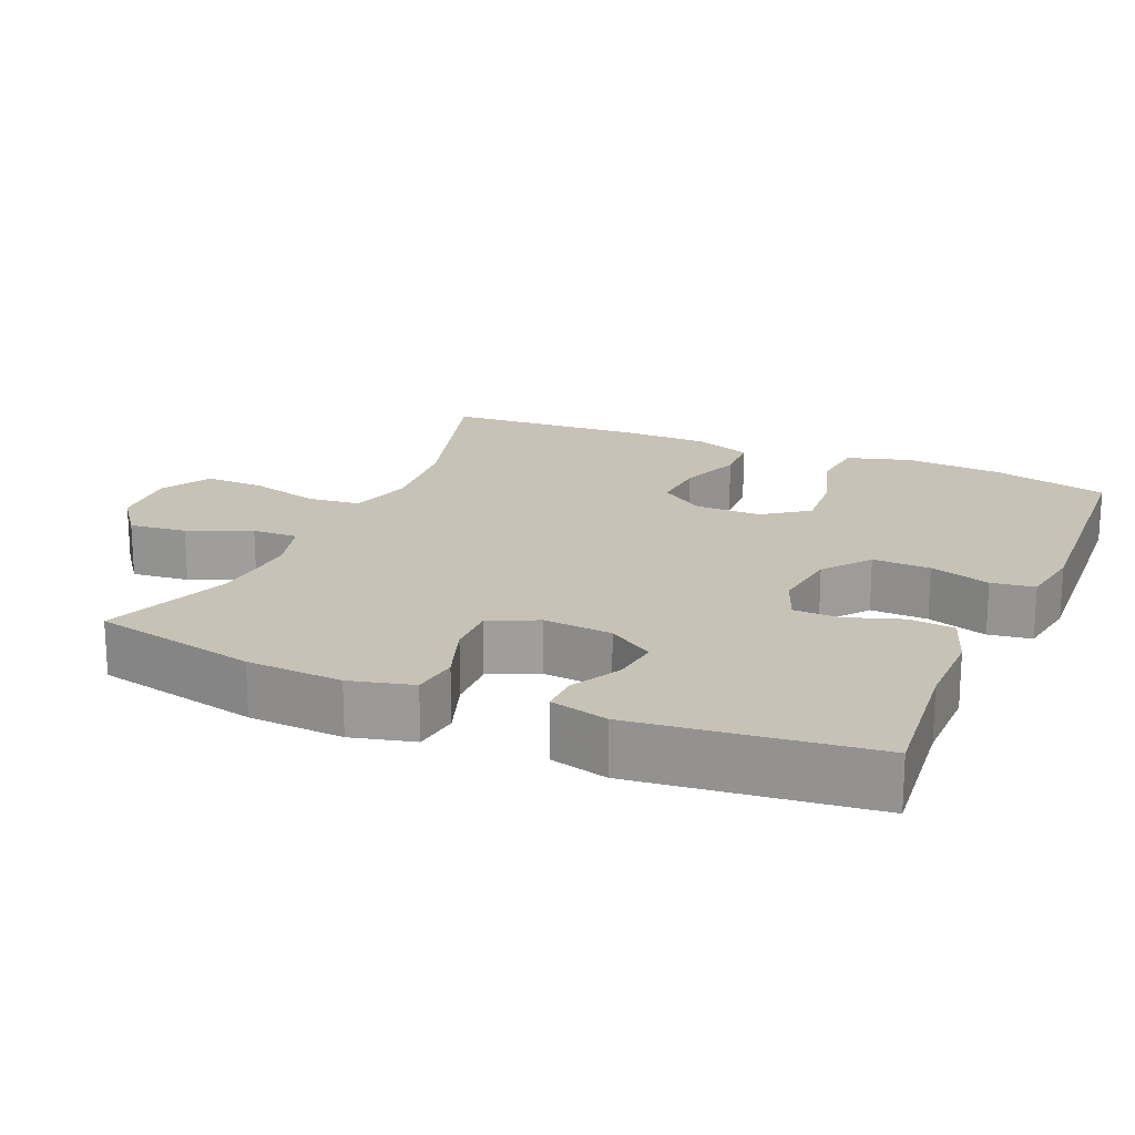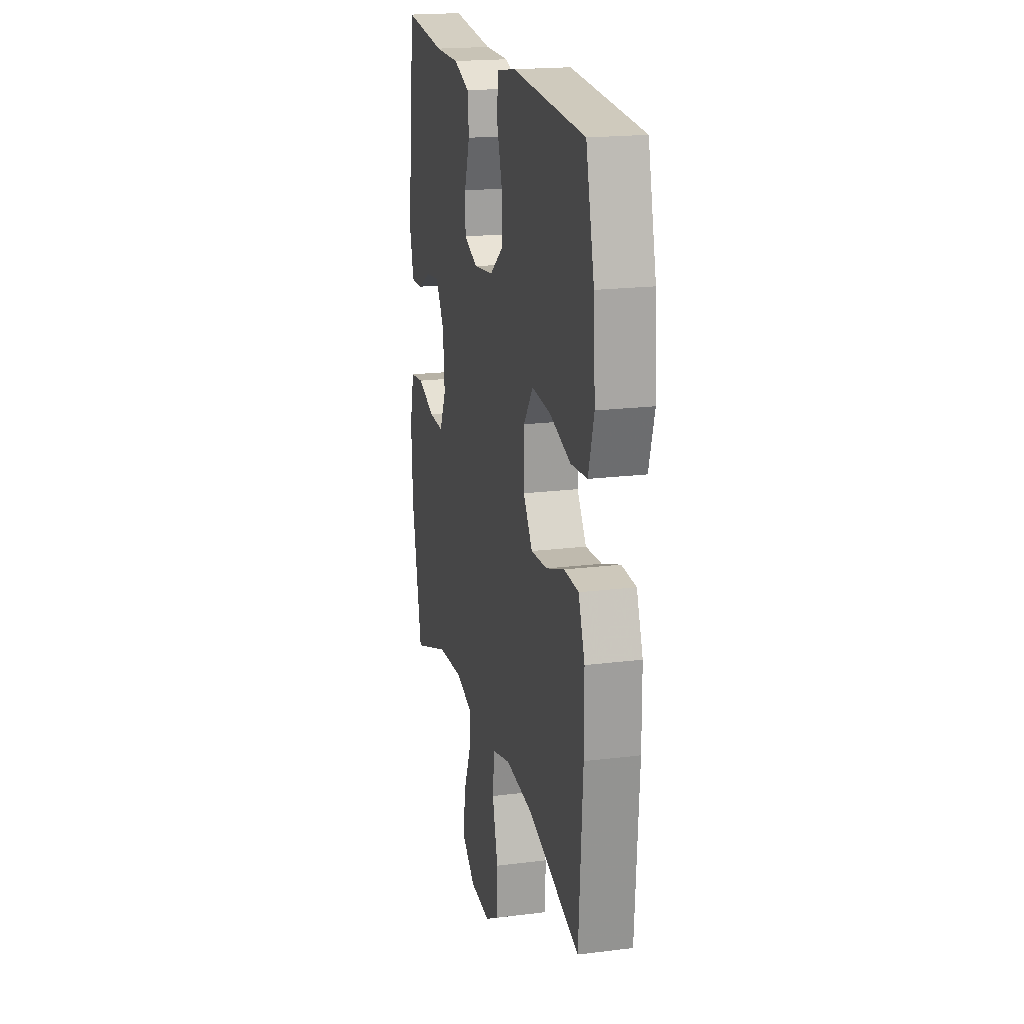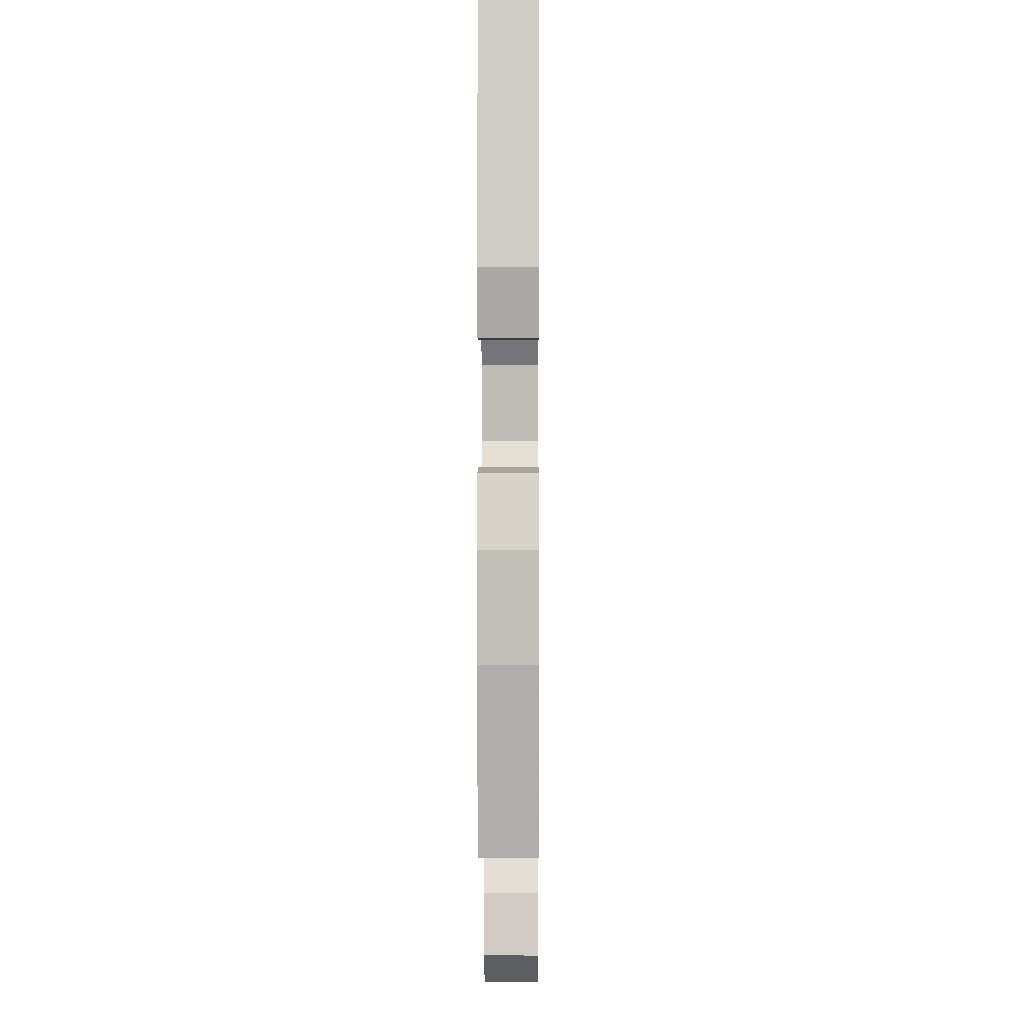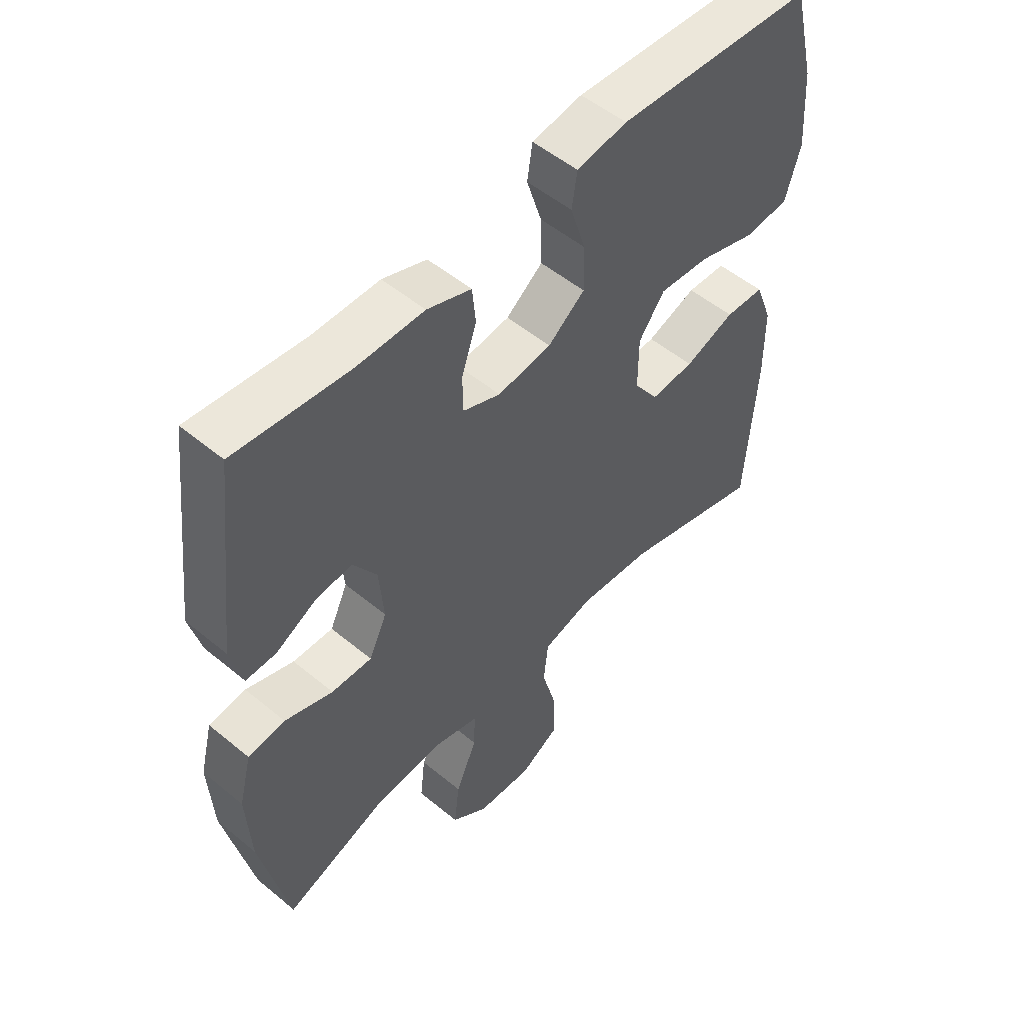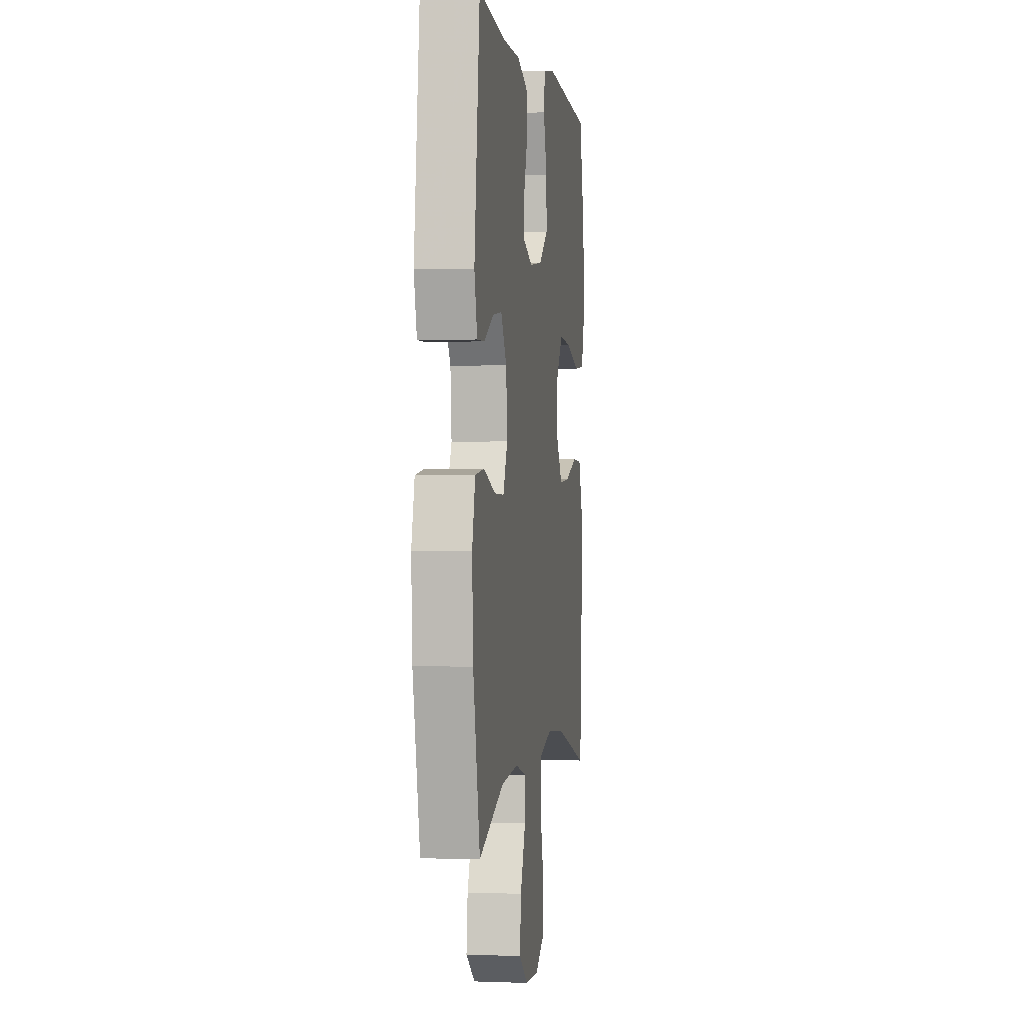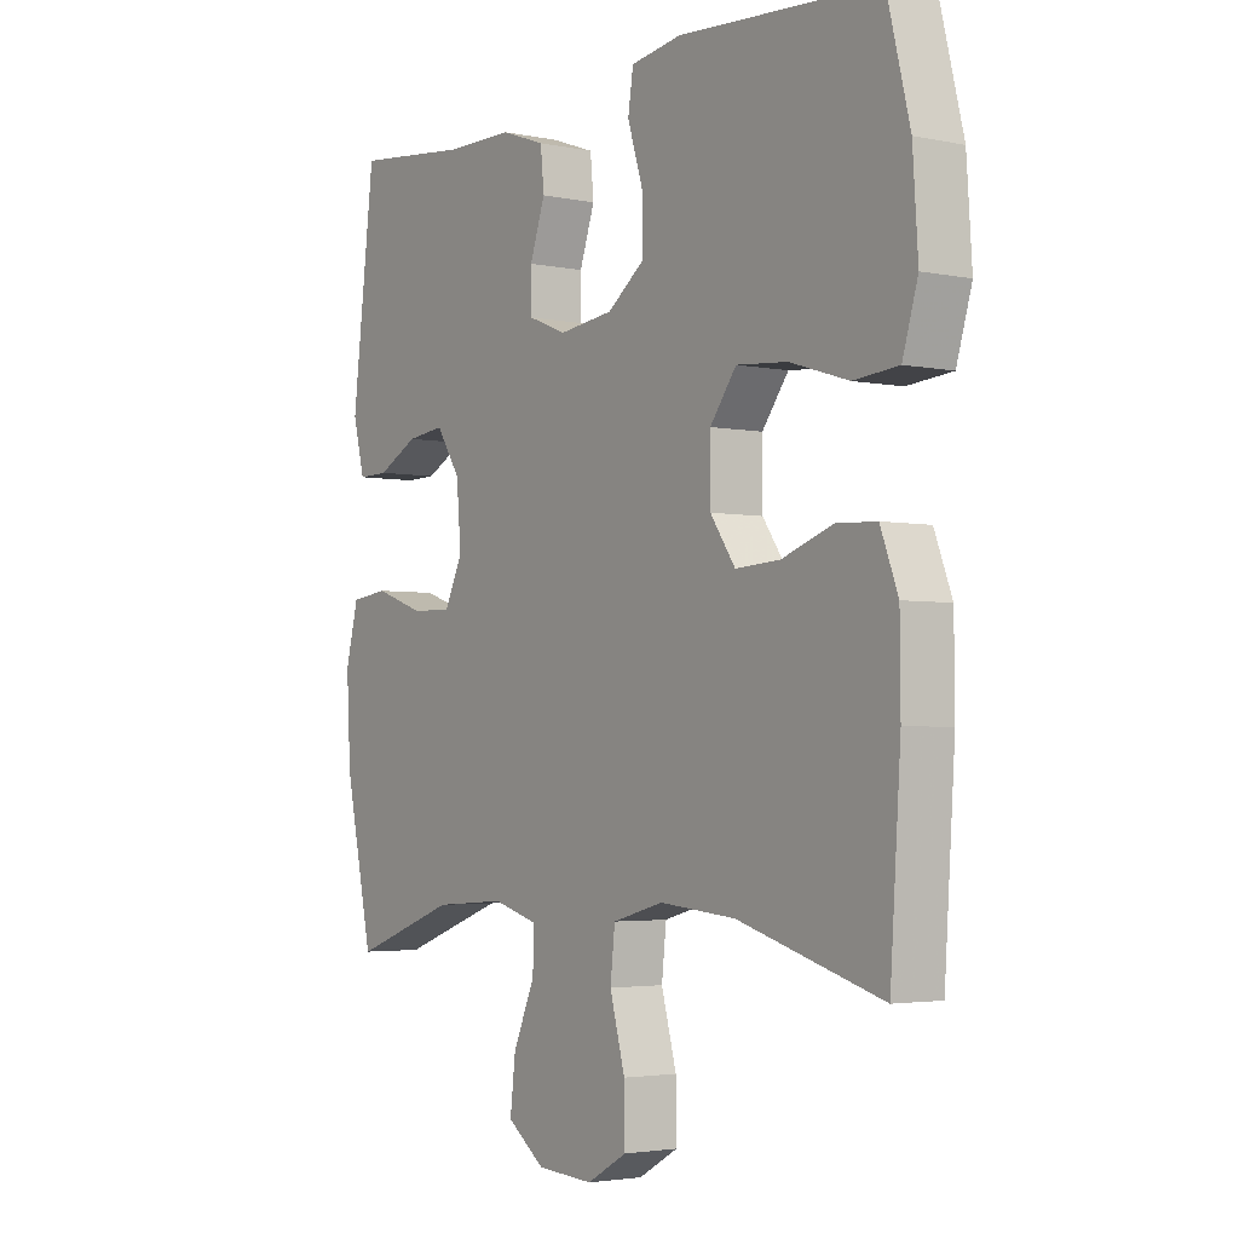
<metadata>
{"format":"obj","ext":"obj","renderer":"f3d","projection":"perspective","resolution":1024,"background":"white","views":[{"elev":19.2,"azim":-66.5,"up":"+Y"},{"elev":19.5,"azim":76.9,"up":"+Z"},{"elev":0.4,"azim":-89.5,"up":"+Z"},{"elev":52.5,"azim":-48.3,"up":"+Z"},{"elev":0.6,"azim":-81.7,"up":"+Z"},{"elev":-3.1,"azim":54.8,"up":"+Z"}]}
</metadata>
<code>
v -0.5 0.07 0.5
v -0.303 0.07 0.479
v -0.188 0.07 0.479
v -0.112 0.07 0.452
v -0.106 0.07 0.39
v -0.132 0.07 0.314
v -0.131 0.07 0.251
v -0.066 0.07 0.225
v 0.027 0.07 0.237
v 0.091 0.07 0.286
v 0.089 0.07 0.365
v 0.063 0.07 0.448
v 0.072 0.07 0.507
v 0.159 0.07 0.521
v 0.5 0.07 0.5
v 0.539 0.07 0.341
v 0.548 0.07 0.207
v 0.522 0.07 0.119
v 0.445 0.07 0.112
v 0.345 0.07 0.143
v 0.258 0.07 0.15
v 0.213 0.07 0.089
v 0.213 0.07 -0.002
v 0.256 0.07 -0.064
v 0.332 0.07 -0.059
v 0.419 0.07 -0.028
v 0.487 0.07 -0.031
v 0.517 0.07 -0.11
v 0.518 0.07 -0.232
v 0.5 0.07 -0.5
v 0.254 0.07 -0.428
v 0.124 0.07 -0.416
v 0.037 0.07 -0.44
v 0.029 0.07 -0.513
v 0.055 0.07 -0.609
v 0.056 0.07 -0.691
v -0.012 0.07 -0.73
v -0.108 0.07 -0.724
v -0.172 0.07 -0.676
v -0.163 0.07 -0.597
v -0.126 0.07 -0.511
v -0.124 0.07 -0.448
v -0.201 0.07 -0.426
v -0.323 0.07 -0.435
v -0.5 0.07 -0.5
v -0.548 0.07 -0.274
v -0.555 0.07 -0.143
v -0.533 0.07 -0.057
v -0.469 0.07 -0.049
v -0.386 0.07 -0.078
v -0.316 0.07 -0.08
v -0.285 0.07 -0.014
v -0.293 0.07 0.08
v -0.334 0.07 0.143
v -0.398 0.07 0.135
v -0.467 0.07 0.099
v -0.519 0.07 0.098
v -0.539 0.07 0.177
v -0.5 0 0.5
v -0.303 0 0.479
v -0.188 0 0.479
v -0.112 0 0.452
v -0.106 0 0.39
v -0.132 0 0.314
v -0.131 0 0.251
v -0.066 0 0.225
v 0.027 0 0.237
v 0.091 0 0.286
v 0.089 0 0.365
v 0.063 0 0.448
v 0.072 0 0.507
v 0.159 0 0.521
v 0.5 0 0.5
v 0.539 0 0.341
v 0.548 0 0.207
v 0.522 0 0.119
v 0.445 0 0.112
v 0.345 0 0.143
v 0.258 0 0.15
v 0.213 0 0.089
v 0.213 0 -0.002
v 0.256 0 -0.064
v 0.332 0 -0.059
v 0.419 0 -0.028
v 0.487 0 -0.031
v 0.517 0 -0.11
v 0.518 0 -0.232
v 0.5 0 -0.5
v 0.254 0 -0.428
v 0.124 0 -0.416
v 0.037 0 -0.44
v 0.029 0 -0.513
v 0.055 0 -0.609
v 0.056 0 -0.691
v -0.012 0 -0.73
v -0.108 0 -0.724
v -0.172 0 -0.676
v -0.163 0 -0.597
v -0.126 0 -0.511
v -0.124 0 -0.448
v -0.201 0 -0.426
v -0.323 0 -0.435
v -0.5 0 -0.5
v -0.548 0 -0.274
v -0.555 0 -0.143
v -0.533 0 -0.057
v -0.469 0 -0.049
v -0.386 0 -0.078
v -0.316 0 -0.08
v -0.285 0 -0.014
v -0.293 0 0.08
v -0.334 0 0.143
v -0.398 0 0.135
v -0.467 0 0.099
v -0.519 0 0.098
v -0.539 0 0.177
f 55 56 57 58
f 54 55 58 1
f 53 54 1 2
f 52 53 2 3
f 47 48 49 50
f 47 50 51
f 44 45 46 47
f 43 44 47 51
f 42 43 51 52
f 38 39 40 41
f 38 41 42
f 37 38 42
f 34 35 36 37
f 33 34 37 42
f 32 33 42 52
f 28 29 30 31
f 25 26 27 28
f 24 25 28 31
f 23 24 31 32
f 17 18 19 20
f 17 20 21
f 16 17 21
f 15 16 21
f 14 15 21 22
f 11 12 13 14
f 10 11 14 22
f 3 4 5 6
f 3 6 7
f 52 3 7
f 32 52 7 8
f 23 32 8 9
f 9 10 22 23
f 116 115 114 113
f 59 116 113 112
f 60 59 112 111
f 61 60 111 110
f 108 107 106 105
f 109 108 105
f 105 104 103 102
f 109 105 102 101
f 110 109 101 100
f 99 98 97 96
f 100 99 96
f 100 96 95
f 95 94 93 92
f 100 95 92 91
f 110 100 91 90
f 89 88 87 86
f 86 85 84 83
f 89 86 83 82
f 90 89 82 81
f 78 77 76 75
f 79 78 75
f 79 75 74
f 79 74 73
f 80 79 73 72
f 72 71 70 69
f 80 72 69 68
f 64 63 62 61
f 65 64 61
f 65 61 110
f 66 65 110 90
f 67 66 90 81
f 81 80 68 67
f 1 59 60 2
f 2 60 61 3
f 3 61 62 4
f 4 62 63 5
f 5 63 64 6
f 6 64 65 7
f 7 65 66 8
f 8 66 67 9
f 9 67 68 10
f 10 68 69 11
f 11 69 70 12
f 12 70 71 13
f 13 71 72 14
f 14 72 73 15
f 15 73 74 16
f 16 74 75 17
f 17 75 76 18
f 18 76 77 19
f 19 77 78 20
f 20 78 79 21
f 21 79 80 22
f 22 80 81 23
f 23 81 82 24
f 24 82 83 25
f 25 83 84 26
f 26 84 85 27
f 27 85 86 28
f 28 86 87 29
f 29 87 88 30
f 30 88 89 31
f 31 89 90 32
f 32 90 91 33
f 33 91 92 34
f 34 92 93 35
f 35 93 94 36
f 36 94 95 37
f 37 95 96 38
f 38 96 97 39
f 39 97 98 40
f 40 98 99 41
f 41 99 100 42
f 42 100 101 43
f 43 101 102 44
f 44 102 103 45
f 45 103 104 46
f 46 104 105 47
f 47 105 106 48
f 48 106 107 49
f 49 107 108 50
f 50 108 109 51
f 51 109 110 52
f 52 110 111 53
f 53 111 112 54
f 54 112 113 55
f 55 113 114 56
f 56 114 115 57
f 57 115 116 58
f 58 116 59 1

</code>
